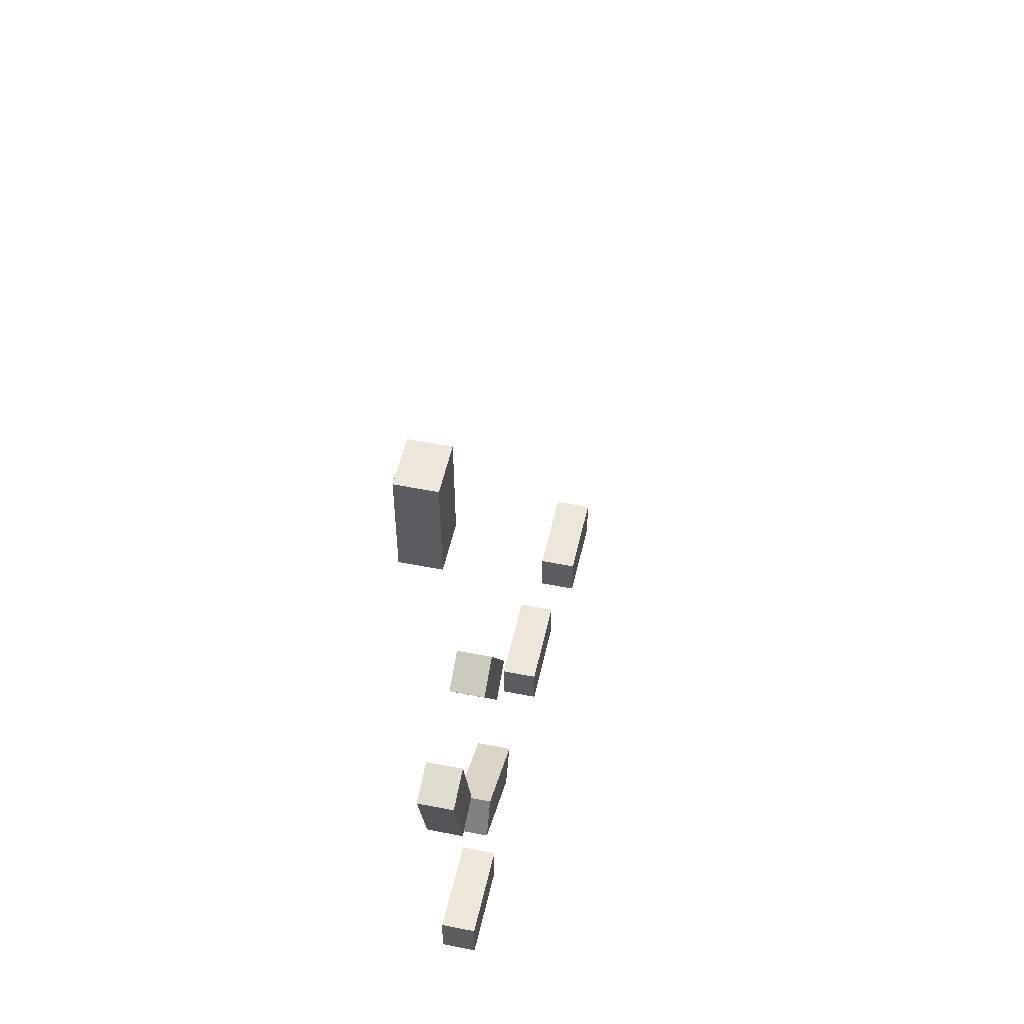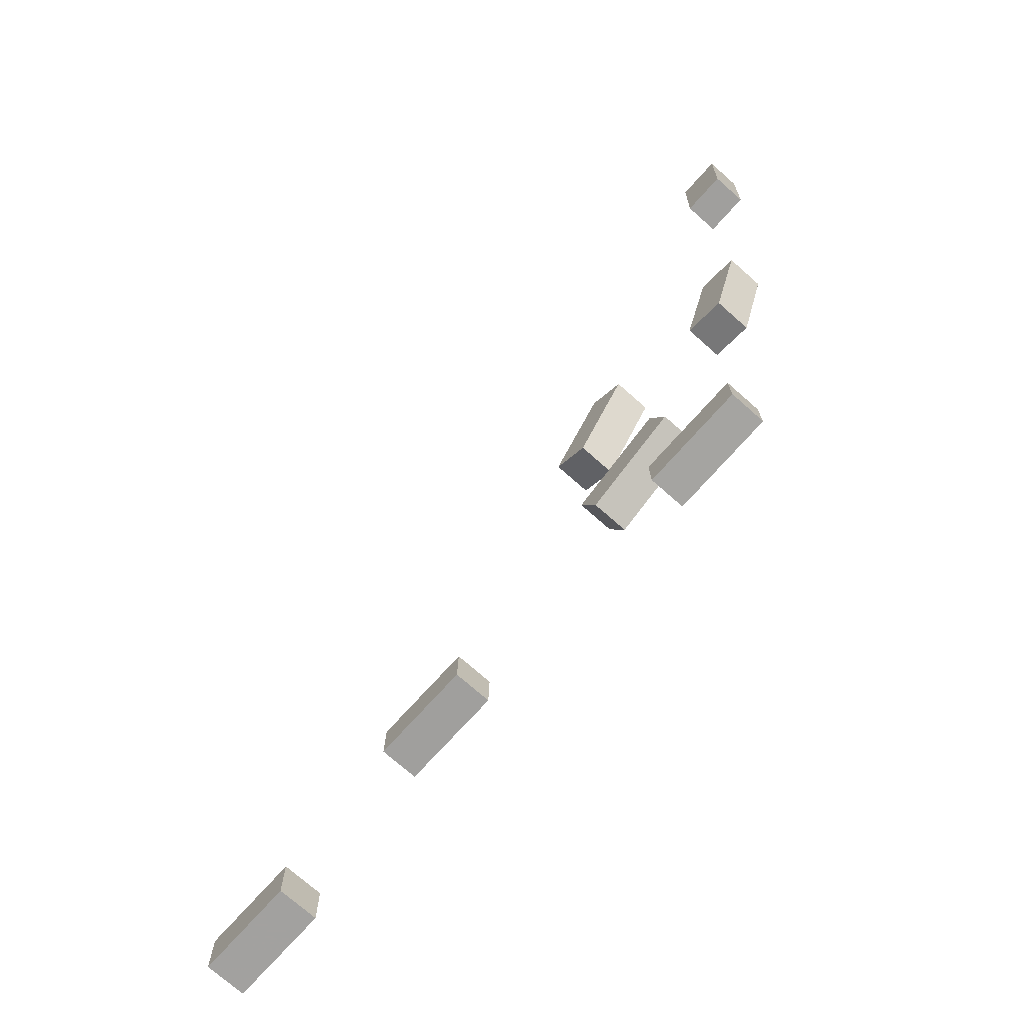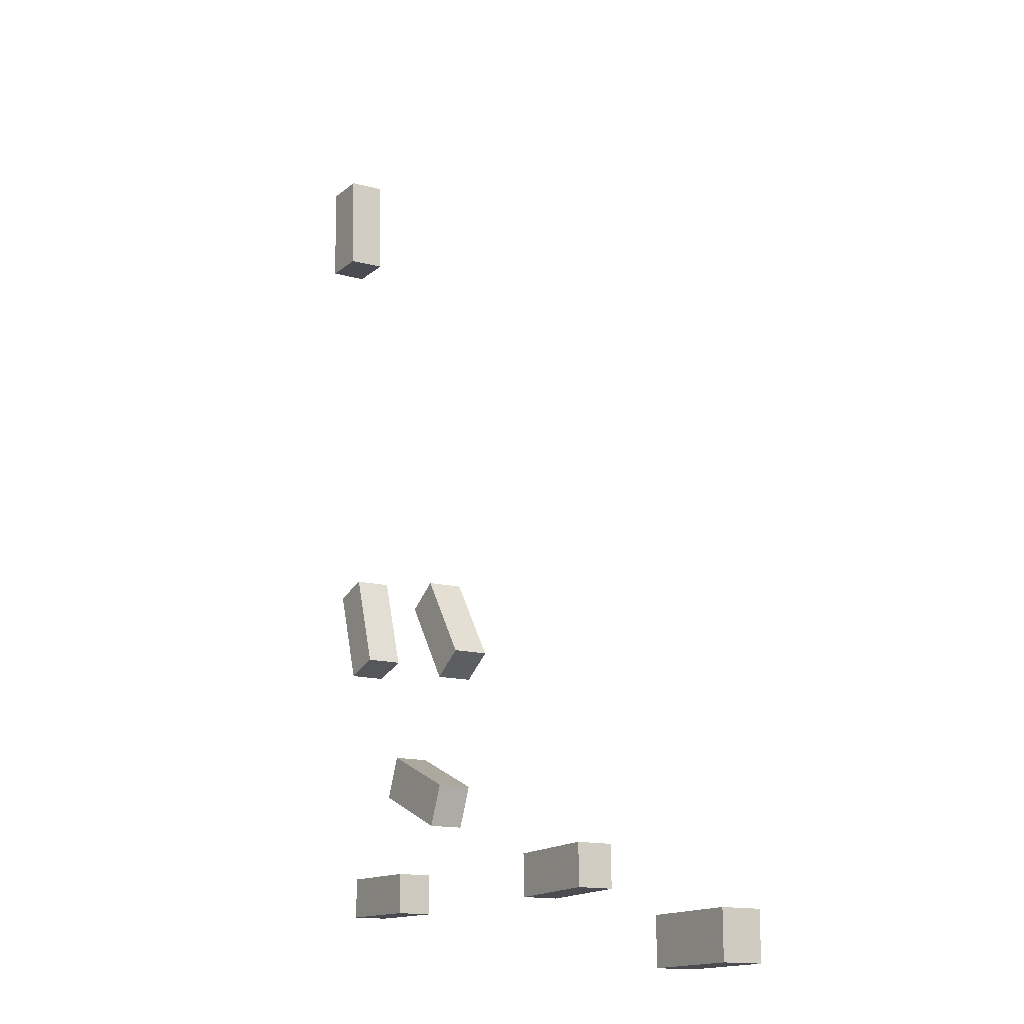
<metadata>
{"format":"obj","ext":"obj","renderer":"f3d","projection":"perspective","resolution":1024,"background":"white","views":[{"elev":50.5,"azim":-77.7,"up":"+Y"},{"elev":-72.6,"azim":-131.6,"up":"+Y"},{"elev":-14.2,"azim":58.8,"up":"+Y"}]}
</metadata>
<code>
v 4.398 15.06 -2.254
v 4.398 15.06 -0.6397
v 2.634 14.5 -2.254
v 2.634 14.5 -0.6397
v 3.042 19.32 -2.254
v 3.042 19.32 -0.6397
v 1.278 18.75 -2.254
v 1.278 18.75 -0.6397
v 8.114 4.159 -2.071
v 8.114 4.159 -0.4926
v 8.087 2.325 -2.071
v 8.087 2.325 -0.4926
v 3.66 4.224 -2.071
v 3.66 4.224 -0.4926
v 3.633 2.391 -2.071
v 3.633 2.391 -0.4926
v 8.447 16.94 -2.556
v 8.447 16.94 -0.9423
v 9.981 17.97 -2.556
v 9.981 17.97 -0.9423
v 10.94 13.24 -2.556
v 10.94 13.24 -0.9423
v 12.48 14.27 -2.556
v 12.48 14.27 -0.9423
v 11.78 7.992 -2.097
v 11.78 7.992 -0.5372
v 11.02 6.161 -2.097
v 11.02 6.161 -0.5372
v 7.553 9.752 -2.097
v 7.553 9.752 -0.5372
v 6.791 7.921 -2.097
v 6.791 7.921 -0.5372
v 33.41 0.9944 -2.422
v 33.41 0.9944 -0.6678
v 33.43 -1.066 -2.422
v 33.43 -1.066 -0.6678
v 29.01 0.9634 -2.422
v 29.01 0.9634 -0.6678
v 29.03 -1.097 -2.422
v 29.03 -1.097 -0.6678
v 2.194 36.87 -2.039
v 2.194 36.87 -0.4012
v 0.1173 36.82 -2.039
v 0.1173 36.82 -0.4012
v 2.071 41.35 -2.039
v 2.071 41.35 -0.4012
v -0.005238 41.29 -2.039
v -0.005238 41.29 -0.4012
v 23.26 4.348 -2.383
v 23.26 4.348 -0.7563
v 23.31 2.465 -2.383
v 23.31 2.465 -0.7563
v 18.87 4.236 -2.383
v 18.87 4.236 -0.7563
v 18.92 2.354 -2.383
v 18.92 2.354 -0.7563
f 2 4 1
f 5 2 1
f 1 4 3
f 3 5 1
f 2 8 4
f 6 2 5
f 6 8 2
f 4 8 3
f 7 5 3
f 3 8 7
f 7 6 5
f 8 6 7
f 10 12 9
f 13 10 9
f 9 12 11
f 11 13 9
f 10 16 12
f 14 10 13
f 14 16 10
f 12 16 11
f 15 13 11
f 11 16 15
f 15 14 13
f 16 14 15
f 18 20 17
f 21 18 17
f 17 20 19
f 19 21 17
f 18 24 20
f 22 18 21
f 22 24 18
f 20 24 19
f 23 21 19
f 19 24 23
f 23 22 21
f 24 22 23
f 26 28 25
f 29 26 25
f 25 28 27
f 27 29 25
f 26 32 28
f 30 26 29
f 30 32 26
f 28 32 27
f 31 29 27
f 27 32 31
f 31 30 29
f 32 30 31
f 34 36 33
f 37 34 33
f 33 36 35
f 35 37 33
f 34 40 36
f 38 34 37
f 38 40 34
f 36 40 35
f 39 37 35
f 35 40 39
f 39 38 37
f 40 38 39
f 42 44 41
f 45 42 41
f 41 44 43
f 43 45 41
f 42 48 44
f 46 42 45
f 46 48 42
f 44 48 43
f 47 45 43
f 43 48 47
f 47 46 45
f 48 46 47
f 50 52 49
f 53 50 49
f 49 52 51
f 51 53 49
f 50 56 52
f 54 50 53
f 54 56 50
f 52 56 51
f 55 53 51
f 51 56 55
f 55 54 53
f 56 54 55

</code>
